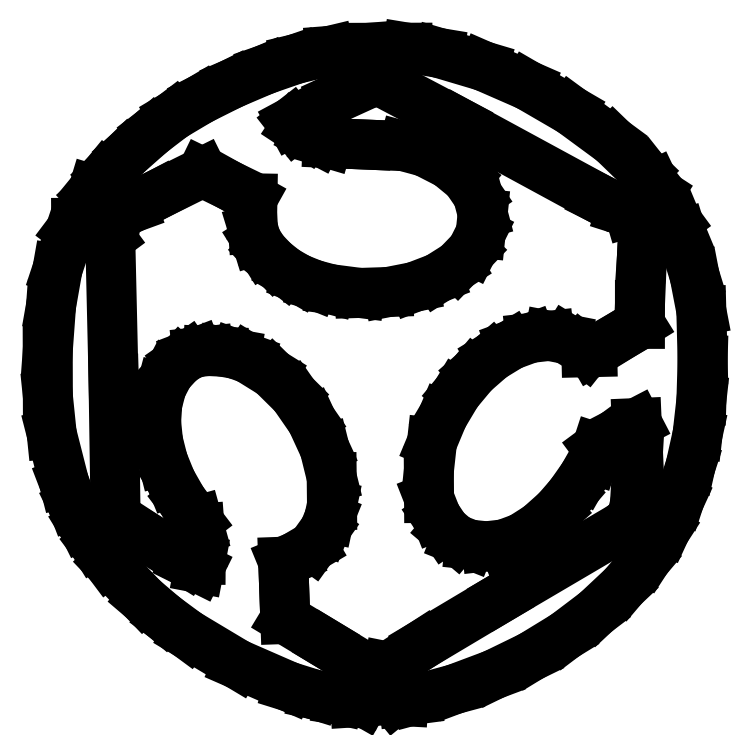
<metadata>
{"format":"dxf","ext":"dxf","renderer":"ezdxf+matplotlib","layout":"modelspace","background":"white","min_lineweight":24,"dpi":150}
</metadata>
<code>
0
SECTION
2
ENTITIES
0
LINE
8
Layer_1
10
-2.803
20
-24.79
30
0
11
-4.644
21
-24.39
31
0
0
LINE
8
Layer_1
10
-4.644
20
-24.39
30
0
11
-6.564
21
-23.79
31
0
0
LINE
8
Layer_1
10
-6.564
20
-23.79
30
0
11
-10.5
21
-22.07
31
0
0
LINE
8
Layer_1
10
-10.5
20
-22.07
30
0
11
-14.31
21
-19.79
31
0
0
LINE
8
Layer_1
10
-14.31
20
-19.79
30
0
11
-16.08
21
-18.48
31
0
0
LINE
8
Layer_1
10
-16.08
20
-18.48
30
0
11
-17.71
21
-17.09
31
0
0
LINE
8
Layer_1
10
-17.71
20
-17.09
30
0
11
-20.35
21
-14.32
31
0
0
LINE
8
Layer_1
10
-20.35
20
-14.32
30
0
11
-21.41
21
-12.9
31
0
0
LINE
8
Layer_1
10
-21.41
20
-12.9
30
0
11
-22.32
21
-11.43
31
0
0
LINE
8
Layer_1
10
-22.32
20
-11.43
30
0
11
-23.08
21
-9.883
31
0
0
LINE
8
Layer_1
10
-23.08
20
-9.883
30
0
11
-23.72
21
-8.224
31
0
0
LINE
8
Layer_1
10
-23.72
20
-8.224
30
0
11
-24.67
21
-4.48
31
0
0
LINE
8
Layer_1
10
-24.67
20
-4.48
30
0
11
-24.96
21
-1.626
31
0
0
LINE
8
Layer_1
10
-24.96
20
-1.626
30
0
11
-24.97
21
1.832
31
0
0
LINE
8
Layer_1
10
-24.97
20
1.832
30
0
11
-24.72
21
5.268
31
0
0
LINE
8
Layer_1
10
-24.72
20
5.268
30
0
11
-24.23
21
8.059
31
0
0
LINE
8
Layer_1
10
-24.23
20
8.059
30
0
11
-23.25
21
11.01
31
0
0
LINE
8
Layer_1
10
-23.25
20
11.01
30
0
11
-22.8
21
11.61
31
0
0
LINE
8
Layer_1
10
-22.8
20
11.61
30
0
11
-22.13
21
11.61
31
0
0
LINE
8
Layer_1
10
-22.13
20
11.61
30
0
11
-20.9
21
11.14
31
0
0
LINE
8
Layer_1
10
-20.9
20
11.14
30
0
11
-20.44
21
10.81
31
0
0
LINE
8
Layer_1
10
-20.44
20
10.81
30
0
11
-20.2
21
10.48
31
0
0
LINE
8
Layer_1
10
-20.2
20
10.48
30
0
11
-19.95
21
-0.3101
31
0
0
LINE
8
Layer_1
10
-19.95
20
-0.3101
30
0
11
-19.79
21
-10.83
31
0
0
LINE
8
Layer_1
10
-19.79
20
-10.83
30
0
11
-16.68
21
-12.86
31
0
0
LINE
8
Layer_1
10
-16.68
20
-12.86
30
0
11
-14.43
21
-14.25
31
0
0
LINE
8
Layer_1
10
-14.43
20
-14.25
30
0
11
-13.42
21
-14.75
31
0
0
LINE
8
Layer_1
10
-13.42
20
-14.75
30
0
11
-13.3
21
-14.1
31
0
0
LINE
8
Layer_1
10
-13.3
20
-14.1
30
0
11
-13.29
21
-12.91
31
0
0
LINE
8
Layer_1
10
-13.29
20
-12.91
30
0
11
-13.38
21
-11.72
31
0
0
LINE
8
Layer_1
10
-13.38
20
-11.72
30
0
11
-13.55
21
-11.12
31
0
0
LINE
8
Layer_1
10
-13.55
20
-11.12
30
0
11
-14.7
21
-9.604
31
0
0
LINE
8
Layer_1
10
-14.7
20
-9.604
30
0
11
-15.55
21
-8.108
31
0
0
LINE
8
Layer_1
10
-15.55
20
-8.108
30
0
11
-16.17
21
-6.581
31
0
0
LINE
8
Layer_1
10
-16.17
20
-6.581
30
0
11
-16.55
21
-5.064
31
0
0
LINE
8
Layer_1
10
-16.55
20
-5.064
30
0
11
-16.7
21
-3.595
31
0
0
LINE
8
Layer_1
10
-16.7
20
-3.595
30
0
11
-16.61
21
-2.215
31
0
0
LINE
8
Layer_1
10
-16.61
20
-2.215
30
0
11
-16.29
21
-0.9623
31
0
0
LINE
8
Layer_1
10
-16.29
20
-0.9623
30
0
11
-15.72
21
0.1224
31
0
0
LINE
8
Layer_1
10
-15.72
20
0.1224
30
0
11
-14.92
21
0.9998
31
0
0
LINE
8
Layer_1
10
-14.92
20
0.9998
30
0
11
-14.25
21
1.466
31
0
0
LINE
8
Layer_1
10
-14.25
20
1.466
30
0
11
-13.57
21
1.73
31
0
0
LINE
8
Layer_1
10
-13.57
20
1.73
30
0
11
-12.73
21
1.821
31
0
0
LINE
8
Layer_1
10
-12.73
20
1.821
30
0
11
-11.63
21
1.769
31
0
0
LINE
8
Layer_1
10
-11.63
20
1.769
30
0
11
-10.63
21
1.589
31
0
0
LINE
8
Layer_1
10
-10.63
20
1.589
30
0
11
-9.661
21
1.239
31
0
0
LINE
8
Layer_1
10
-9.661
20
1.239
30
0
11
-7.821
21
0.0963
31
0
0
LINE
8
Layer_1
10
-7.821
20
0.0963
30
0
11
-6.186
21
-1.519
31
0
0
LINE
8
Layer_1
10
-6.186
20
-1.519
30
0
11
-4.835
21
-3.469
31
0
0
LINE
8
Layer_1
10
-4.835
20
-3.469
30
0
11
-3.847
21
-5.614
31
0
0
LINE
8
Layer_1
10
-3.847
20
-5.614
30
0
11
-3.303
21
-7.816
31
0
0
LINE
8
Layer_1
10
-3.303
20
-7.816
30
0
11
-3.28
21
-9.935
31
0
0
LINE
8
Layer_1
10
-3.28
20
-9.935
30
0
11
-3.49
21
-10.92
31
0
0
LINE
8
Layer_1
10
-3.49
20
-10.92
30
0
11
-3.86
21
-11.83
31
0
0
LINE
8
Layer_1
10
-3.86
20
-11.83
30
0
11
-4.771
21
-13.11
31
0
0
LINE
8
Layer_1
10
-4.771
20
-13.11
30
0
11
-6.111
21
-13.89
31
0
0
LINE
8
Layer_1
10
-6.111
20
-13.89
30
0
11
-7.001
21
-14.26
31
0
0
LINE
8
Layer_1
10
-7.001
20
-14.26
30
0
11
-6.923
21
-16.44
31
0
0
LINE
8
Layer_1
10
-6.923
20
-16.44
30
0
11
-6.845
21
-18.63
31
0
0
LINE
8
Layer_1
10
-6.845
20
-18.63
30
0
11
-3.74
21
-20.5
31
0
0
LINE
8
Layer_1
10
-3.74
20
-20.5
30
0
11
-0.6357
21
-22.38
31
0
0
LINE
8
Layer_1
10
-0.6357
20
-22.38
30
0
11
-0.6357
21
-23.7
31
0
0
LINE
8
Layer_1
10
-0.6357
20
-23.7
30
0
11
-0.6603
21
-24.55
31
0
0
LINE
8
Layer_1
10
-0.6603
20
-24.55
30
0
11
-0.8818
21
-24.94
31
0
0
LINE
8
Layer_1
10
-0.8818
20
-24.94
30
0
11
-1.522
21
-24.98
31
0
0
LINE
8
Layer_1
10
-1.522
20
-24.98
30
0
11
-2.803
21
-24.79
31
0
0
LINE
8
Layer_1
10
-2.803
20
-24.79
30
0
11
-2.803
21
-24.79
31
0
0
LINE
8
Layer_1
10
1.444
20
-24.86
30
0
11
1.147
21
-24.49
31
0
0
LINE
8
Layer_1
10
1.147
20
-24.49
30
0
11
0.9421
21
-23.75
31
0
0
LINE
8
Layer_1
10
0.9421
20
-23.75
30
0
11
0.8783
21
-22.91
31
0
0
LINE
8
Layer_1
10
0.8783
20
-22.91
30
0
11
1.006
21
-22.27
31
0
0
LINE
8
Layer_1
10
1.006
20
-22.27
30
0
11
3.607
21
-20.59
31
0
0
LINE
8
Layer_1
10
3.607
20
-20.59
30
0
11
9.594
21
-17.02
31
0
0
LINE
8
Layer_1
10
9.594
20
-17.02
30
0
11
18.85
21
-11.57
31
0
0
LINE
8
Layer_1
10
18.85
20
-11.57
30
0
11
19.59
21
-10.93
31
0
0
LINE
8
Layer_1
10
19.59
20
-10.93
30
0
11
19.84
21
-9.826
31
0
0
LINE
8
Layer_1
10
19.84
20
-9.826
30
0
11
20.07
21
-5.88
31
0
0
LINE
8
Layer_1
10
20.07
20
-5.88
30
0
11
19.97
21
-3.677
31
0
0
LINE
8
Layer_1
10
19.97
20
-3.677
30
0
11
18.32
21
-4.535
31
0
0
LINE
8
Layer_1
10
18.32
20
-4.535
30
0
11
16.94
21
-5.56
31
0
0
LINE
8
Layer_1
10
16.94
20
-5.56
30
0
11
16.65
21
-6.446
31
0
0
LINE
8
Layer_1
10
16.65
20
-6.446
30
0
11
15.91
21
-7.747
31
0
0
LINE
8
Layer_1
10
15.91
20
-7.747
30
0
11
14.92
21
-9.159
31
0
0
LINE
8
Layer_1
10
14.92
20
-9.159
30
0
11
13.87
21
-10.38
31
0
0
LINE
8
Layer_1
10
13.87
20
-10.38
30
0
11
12.5
21
-11.6
31
0
0
LINE
8
Layer_1
10
12.5
20
-11.6
30
0
11
11.18
21
-12.44
31
0
0
LINE
8
Layer_1
10
11.18
20
-12.44
30
0
11
9.862
21
-12.93
31
0
0
LINE
8
Layer_1
10
9.862
20
-12.93
30
0
11
8.502
21
-13.08
31
0
0
LINE
8
Layer_1
10
8.502
20
-13.08
30
0
11
7.243
21
-12.95
31
0
0
LINE
8
Layer_1
10
7.243
20
-12.95
30
0
11
6.213
21
-12.54
31
0
0
LINE
8
Layer_1
10
6.213
20
-12.54
30
0
11
5.37
21
-11.83
31
0
0
LINE
8
Layer_1
10
5.37
20
-11.83
30
0
11
4.675
21
-10.79
31
0
0
LINE
8
Layer_1
10
4.675
20
-10.79
30
0
11
4.124
21
-9.391
31
0
0
LINE
8
Layer_1
10
4.124
20
-9.391
30
0
11
4.111
21
-7.327
31
0
0
LINE
8
Layer_1
10
4.111
20
-7.327
30
0
11
4.348
21
-5.158
31
0
0
LINE
8
Layer_1
10
4.348
20
-5.158
30
0
11
5.192
21
-3.137
31
0
0
LINE
8
Layer_1
10
5.192
20
-3.137
30
0
11
6.25
21
-1.363
31
0
0
LINE
8
Layer_1
10
6.25
20
-1.363
30
0
11
7.51
21
0.1497
31
0
0
LINE
8
Layer_1
10
7.51
20
0.1497
30
0
11
8.909
21
1.372
31
0
0
LINE
8
Layer_1
10
8.909
20
1.372
30
0
11
10.38
21
2.271
31
0
0
LINE
8
Layer_1
10
10.38
20
2.271
30
0
11
11.87
21
2.817
31
0
0
LINE
8
Layer_1
10
11.87
20
2.817
30
0
11
13.3
21
2.978
31
0
0
LINE
8
Layer_1
10
13.3
20
2.978
30
0
11
14.62
21
2.724
31
0
0
LINE
8
Layer_1
10
14.62
20
2.724
30
0
11
15.75
21
2.022
31
0
0
LINE
8
Layer_1
10
15.75
20
2.022
30
0
11
16.13
21
1.726
31
0
0
LINE
8
Layer_1
10
16.13
20
1.726
30
0
11
16.57
21
1.736
31
0
0
LINE
8
Layer_1
10
16.57
20
1.736
30
0
11
18.99
21
3.13
31
0
0
LINE
8
Layer_1
10
18.99
20
3.13
30
0
11
20.22
21
3.892
31
0
0
LINE
8
Layer_1
10
20.22
20
3.892
30
0
11
20.22
21
5.33
31
0
0
LINE
8
Layer_1
10
20.22
20
5.33
30
0
11
20.37
21
8.975
31
0
0
LINE
8
Layer_1
10
20.37
20
8.975
30
0
11
20.52
21
11.18
31
0
0
LINE
8
Layer_1
10
20.52
20
11.18
30
0
11
21.54
21
11.67
31
0
0
LINE
8
Layer_1
10
21.54
20
11.67
30
0
11
22.69
21
12.16
31
0
0
LINE
8
Layer_1
10
22.69
20
12.16
30
0
11
22.98
21
11.77
31
0
0
LINE
8
Layer_1
10
22.98
20
11.77
30
0
11
23.41
21
10.73
31
0
0
LINE
8
Layer_1
10
23.41
20
10.73
30
0
11
24.39
21
7.571
31
0
0
LINE
8
Layer_1
10
24.39
20
7.571
30
0
11
24.9
21
4.896
31
0
0
LINE
8
Layer_1
10
24.9
20
4.896
30
0
11
25
21
1.143
31
0
0
LINE
8
Layer_1
10
25
20
1.143
30
0
11
24.91
21
-1.912
31
0
0
LINE
8
Layer_1
10
24.91
20
-1.912
30
0
11
24.62
21
-4.526
31
0
0
LINE
8
Layer_1
10
24.62
20
-4.526
30
0
11
24.07
21
-6.975
31
0
0
LINE
8
Layer_1
10
24.07
20
-6.975
30
0
11
23.23
21
-9.539
31
0
0
LINE
8
Layer_1
10
23.23
20
-9.539
30
0
11
22.17
21
-11.83
31
0
0
LINE
8
Layer_1
10
22.17
20
-11.83
30
0
11
20.74
21
-14.04
31
0
0
LINE
8
Layer_1
10
20.74
20
-14.04
30
0
11
18.96
21
-16.14
31
0
0
LINE
8
Layer_1
10
18.96
20
-16.14
30
0
11
16.88
21
-18.1
31
0
0
LINE
8
Layer_1
10
16.88
20
-18.1
30
0
11
14.51
21
-19.89
31
0
0
LINE
8
Layer_1
10
14.51
20
-19.89
30
0
11
11.9
21
-21.48
31
0
0
LINE
8
Layer_1
10
11.9
20
-21.48
30
0
11
9.079
21
-22.86
31
0
0
LINE
8
Layer_1
10
9.079
20
-22.86
30
0
11
6.077
21
-23.98
31
0
0
LINE
8
Layer_1
10
6.077
20
-23.98
30
0
11
3.168
21
-24.76
31
0
0
LINE
8
Layer_1
10
3.168
20
-24.76
30
0
11
2.158
21
-24.9
31
0
0
LINE
8
Layer_1
10
2.158
20
-24.9
30
0
11
1.443
21
-24.86
31
0
0
LINE
8
Layer_1
10
1.443
20
-24.86
30
0
11
1.444
21
-24.86
31
0
0
LINE
8
Layer_1
10
-3.395
20
6.543
30
0
11
-4.69
21
6.889
31
0
0
LINE
8
Layer_1
10
-4.69
20
6.889
30
0
11
-5.835
21
7.349
31
0
0
LINE
8
Layer_1
10
-5.835
20
7.349
30
0
11
-6.847
21
7.93
31
0
0
LINE
8
Layer_1
10
-6.847
20
7.93
30
0
11
-7.741
21
8.64
31
0
0
LINE
8
Layer_1
10
-7.741
20
8.64
30
0
11
-8.528
21
9.471
31
0
0
LINE
8
Layer_1
10
-8.528
20
9.471
30
0
11
-9.037
21
10.28
31
0
0
LINE
8
Layer_1
10
-9.037
20
10.28
30
0
11
-9.306
21
11.16
31
0
0
LINE
8
Layer_1
10
-9.306
20
11.16
30
0
11
-9.374
21
12.19
31
0
0
LINE
8
Layer_1
10
-9.374
20
12.19
30
0
11
-9.351
21
13.47
31
0
0
LINE
8
Layer_1
10
-9.351
20
13.47
30
0
11
-11.13
21
14.46
31
0
0
LINE
8
Layer_1
10
-11.13
20
14.46
30
0
11
-13.17
21
15.45
31
0
0
LINE
8
Layer_1
10
-13.17
20
15.45
30
0
11
-16.55
21
13.78
31
0
0
LINE
8
Layer_1
10
-16.55
20
13.78
30
0
11
-18.5
21
12.75
31
0
0
LINE
8
Layer_1
10
-18.5
20
12.75
30
0
11
-19.63
21
12.34
31
0
0
LINE
8
Layer_1
10
-19.63
20
12.34
30
0
11
-20.39
21
12.48
31
0
0
LINE
8
Layer_1
10
-20.39
20
12.48
30
0
11
-21.23
21
13.1
31
0
0
LINE
8
Layer_1
10
-21.23
20
13.1
30
0
11
-21.65
21
13.57
31
0
0
LINE
8
Layer_1
10
-21.65
20
13.57
30
0
11
-21.49
21
14.12
31
0
0
LINE
8
Layer_1
10
-21.49
20
14.12
30
0
11
-20.57
21
15.24
31
0
0
LINE
8
Layer_1
10
-20.57
20
15.24
30
0
11
-18.93
21
16.85
31
0
0
LINE
8
Layer_1
10
-18.93
20
16.85
30
0
11
-17.04
21
18.51
31
0
0
LINE
8
Layer_1
10
-17.04
20
18.51
30
0
11
-15.4
21
19.77
31
0
0
LINE
8
Layer_1
10
-15.4
20
19.77
30
0
11
-13.33
21
21
31
0
0
LINE
8
Layer_1
10
-13.33
20
21
30
0
11
-10.91
21
22.21
31
0
0
LINE
8
Layer_1
10
-10.91
20
22.21
30
0
11
-8.39
21
23.29
31
0
0
LINE
8
Layer_1
10
-8.39
20
23.29
30
0
11
-6.025
21
24.11
31
0
0
LINE
8
Layer_1
10
-6.025
20
24.11
30
0
11
-3.445
21
24.72
31
0
0
LINE
8
Layer_1
10
-3.445
20
24.72
30
0
11
-0.4664
21
24.96
31
0
0
LINE
8
Layer_1
10
-0.4664
20
24.96
30
0
11
2.477
21
24.96
31
0
0
LINE
8
Layer_1
10
2.477
20
24.96
30
0
11
4.866
21
24.57
31
0
0
LINE
8
Layer_1
10
4.866
20
24.57
30
0
11
8.285
21
23.55
31
0
0
LINE
8
Layer_1
10
8.285
20
23.55
30
0
11
11.67
21
22.07
31
0
0
LINE
8
Layer_1
10
11.67
20
22.07
30
0
11
14.98
21
20.15
31
0
0
LINE
8
Layer_1
10
14.98
20
20.15
30
0
11
18.16
21
17.81
31
0
0
LINE
8
Layer_1
10
18.16
20
17.81
30
0
11
20.52
21
15.53
31
0
0
LINE
8
Layer_1
10
20.52
20
15.53
30
0
11
21.32
21
14.52
31
0
0
LINE
8
Layer_1
10
21.32
20
14.52
30
0
11
21.62
21
13.87
31
0
0
LINE
8
Layer_1
10
21.62
20
13.87
30
0
11
21.36
21
13.47
31
0
0
LINE
8
Layer_1
10
21.36
20
13.47
30
0
11
20.75
21
12.98
31
0
0
LINE
8
Layer_1
10
20.75
20
12.98
30
0
11
20.02
21
12.57
31
0
0
LINE
8
Layer_1
10
20.02
20
12.57
30
0
11
19.42
21
12.39
31
0
0
LINE
8
Layer_1
10
19.42
20
12.39
30
0
11
18.79
21
12.59
31
0
0
LINE
8
Layer_1
10
18.79
20
12.59
30
0
11
17
21
13.49
31
0
0
LINE
8
Layer_1
10
17
20
13.49
30
0
11
6.458
21
19.22
31
0
0
LINE
8
Layer_1
10
6.458
20
19.22
30
0
11
0.5984
21
22.31
31
0
0
LINE
8
Layer_1
10
0.5984
20
22.31
30
0
11
0.1553
21
22.39
31
0
0
LINE
8
Layer_1
10
0.1553
20
22.39
30
0
11
-0.4598
21
22.26
31
0
0
LINE
8
Layer_1
10
-0.4598
20
22.26
30
0
11
-3.138
21
21.04
31
0
0
LINE
8
Layer_1
10
-3.138
20
21.04
30
0
11
-6.36
21
19.3
31
0
0
LINE
8
Layer_1
10
-6.36
20
19.3
30
0
11
-6.07
21
18.93
31
0
0
LINE
8
Layer_1
10
-6.07
20
18.93
30
0
11
-5.178
21
18.34
31
0
0
LINE
8
Layer_1
10
-5.178
20
18.34
30
0
11
-4.367
21
17.92
31
0
0
LINE
8
Layer_1
10
-4.367
20
17.92
30
0
11
-3.612
21
17.7
31
0
0
LINE
8
Layer_1
10
-3.612
20
17.7
30
0
11
-0.6653
21
17.57
31
0
0
LINE
8
Layer_1
10
-0.6653
20
17.57
30
0
11
2.191
21
17.45
31
0
0
LINE
8
Layer_1
10
2.191
20
17.45
30
0
11
3.816
21
17.01
31
0
0
LINE
8
Layer_1
10
3.816
20
17.01
30
0
11
5.627
21
16.09
31
0
0
LINE
8
Layer_1
10
5.627
20
16.09
30
0
11
6.973
21
14.98
31
0
0
LINE
8
Layer_1
10
6.973
20
14.98
30
0
11
7.841
21
13.72
31
0
0
LINE
8
Layer_1
10
7.841
20
13.72
30
0
11
8.217
21
12.3
31
0
0
LINE
8
Layer_1
10
8.217
20
12.3
30
0
11
8.065
21
10.82
31
0
0
LINE
8
Layer_1
10
8.065
20
10.82
30
0
11
7.398
21
9.489
31
0
0
LINE
8
Layer_1
10
7.398
20
9.489
30
0
11
6.287
21
8.337
31
0
0
LINE
8
Layer_1
10
6.287
20
8.337
30
0
11
4.804
21
7.401
31
0
0
LINE
8
Layer_1
10
4.804
20
7.401
30
0
11
3.023
21
6.718
31
0
0
LINE
8
Layer_1
10
3.023
20
6.718
30
0
11
1.014
21
6.323
31
0
0
LINE
8
Layer_1
10
1.014
20
6.323
30
0
11
-1.149
21
6.253
31
0
0
LINE
8
Layer_1
10
-1.149
20
6.253
30
0
11
-3.395
21
6.543
31
0
0
LINE
8
Layer_1
10
-3.395
20
6.543
30
0
11
-3.395
21
6.543
31
0
0
ENDSEC
0
EOF

</code>
